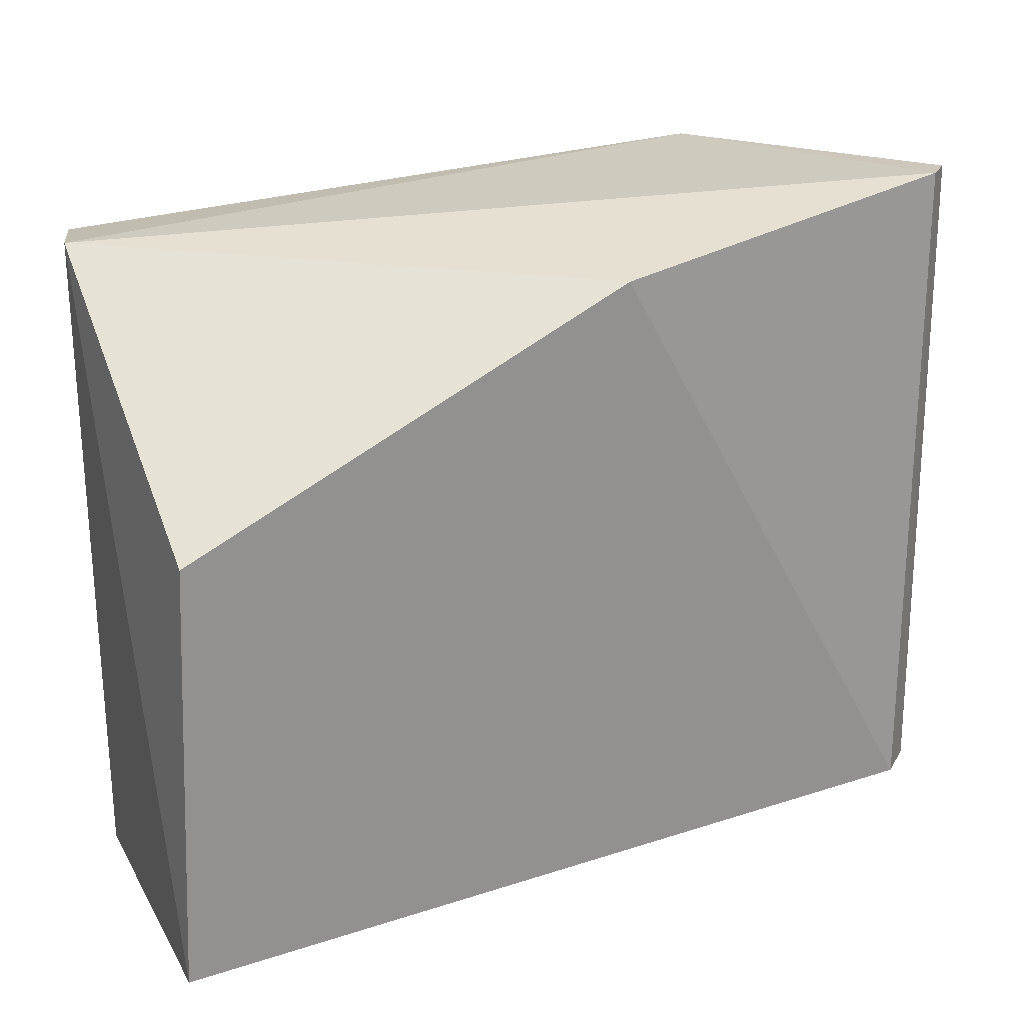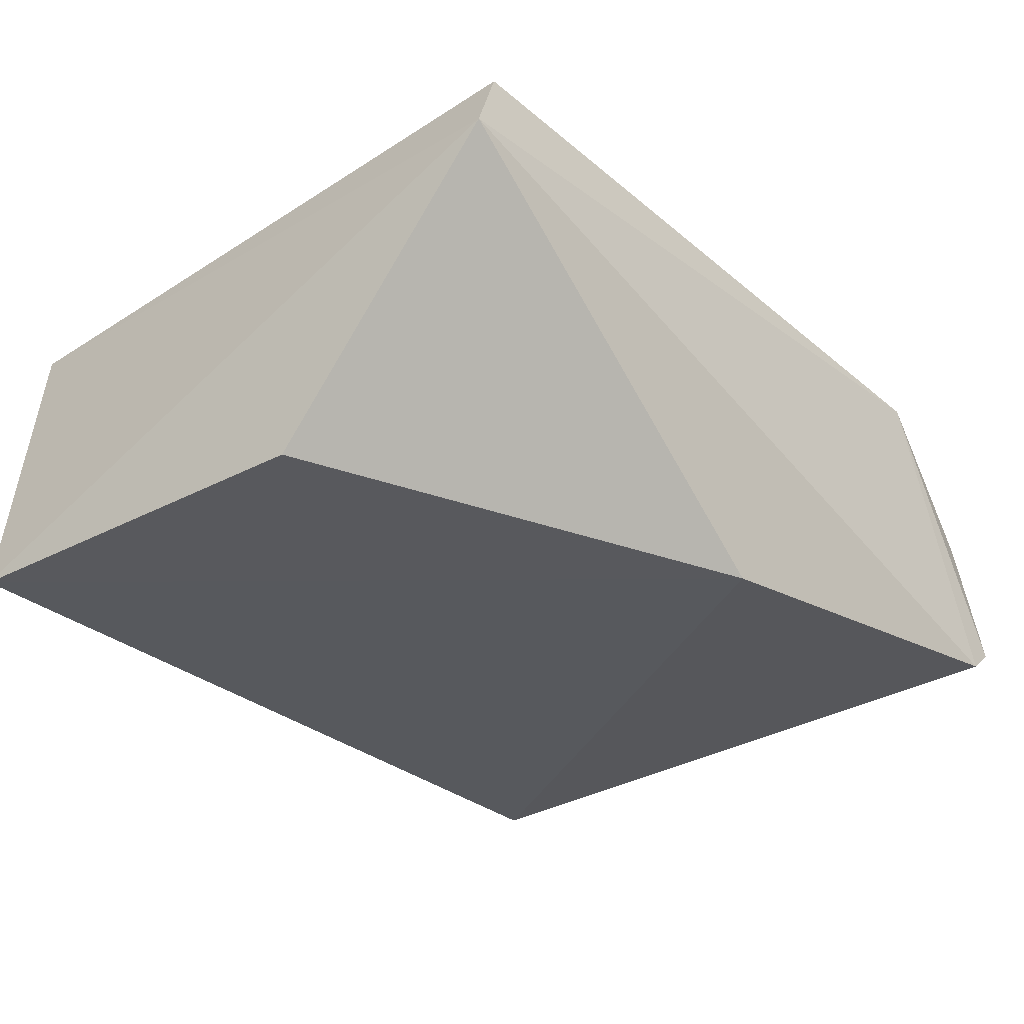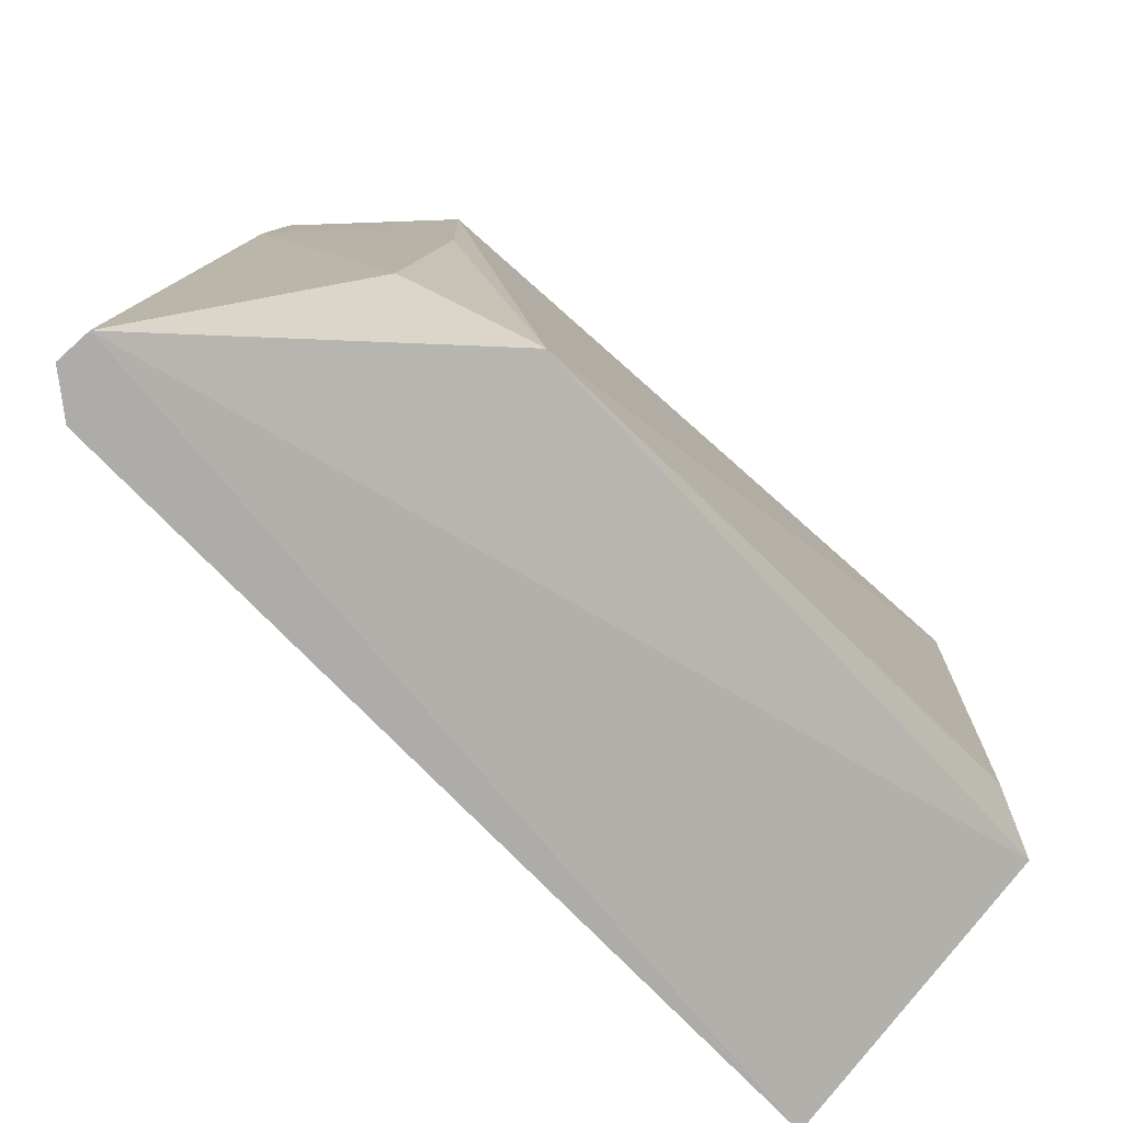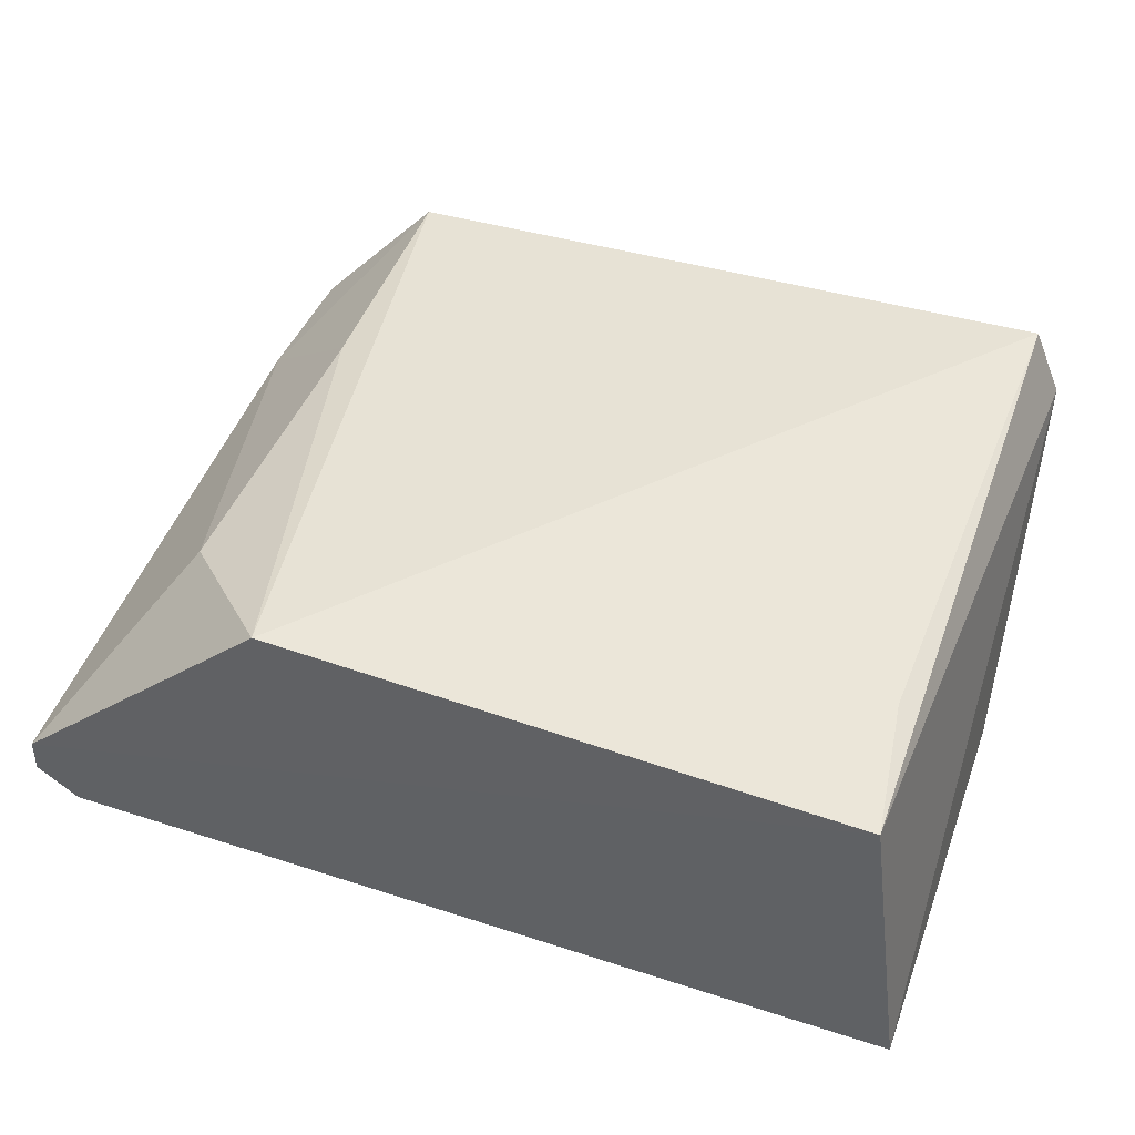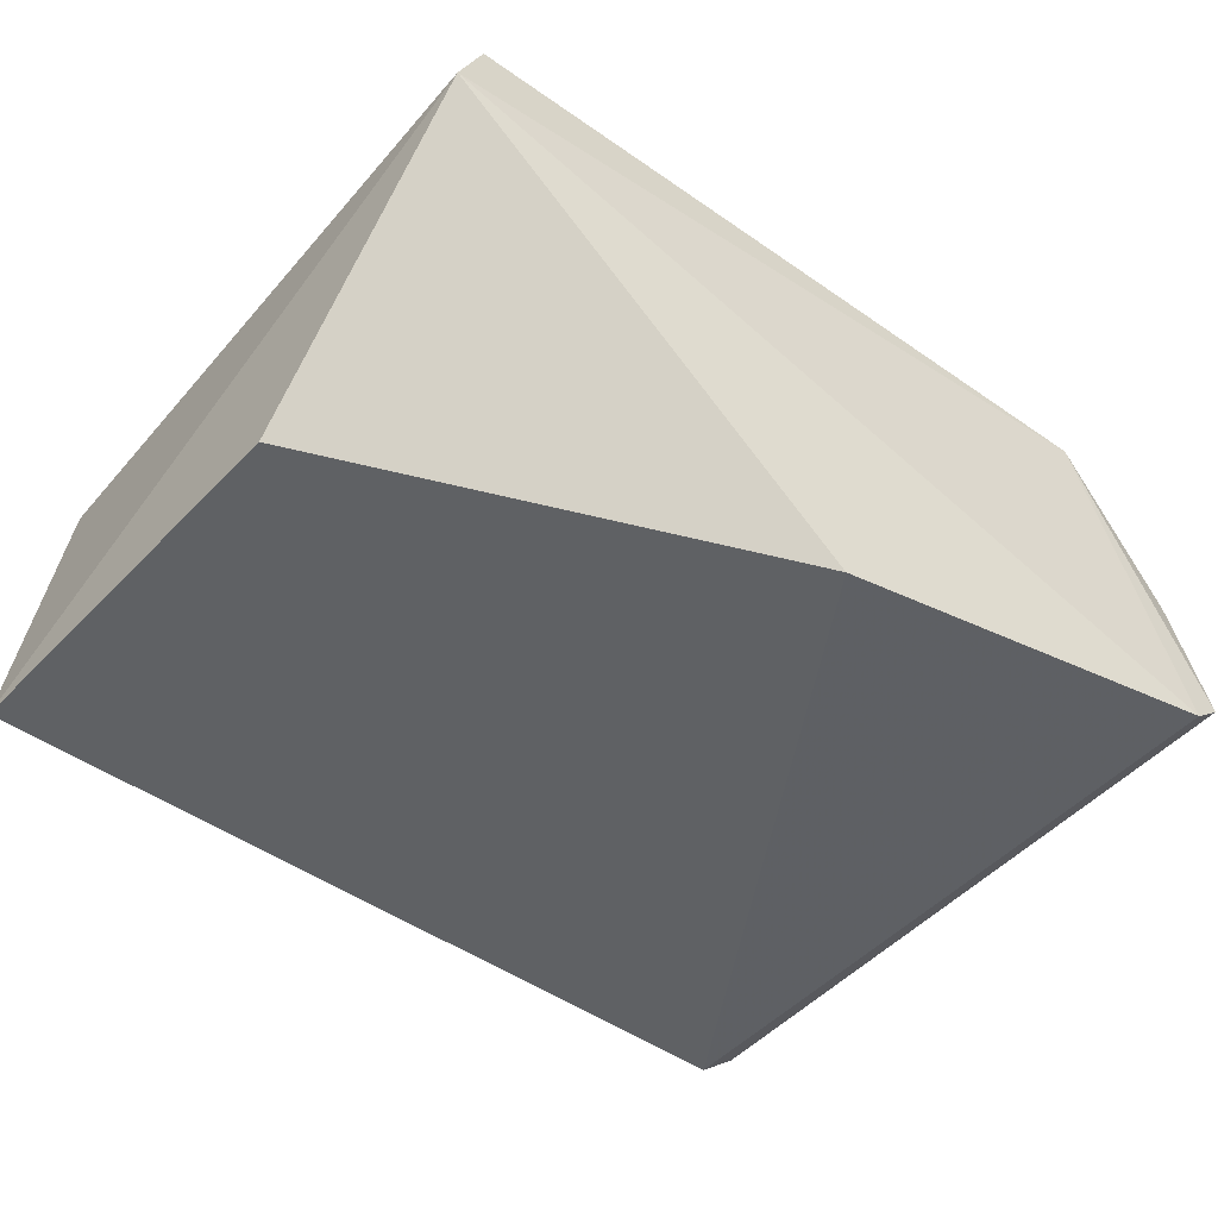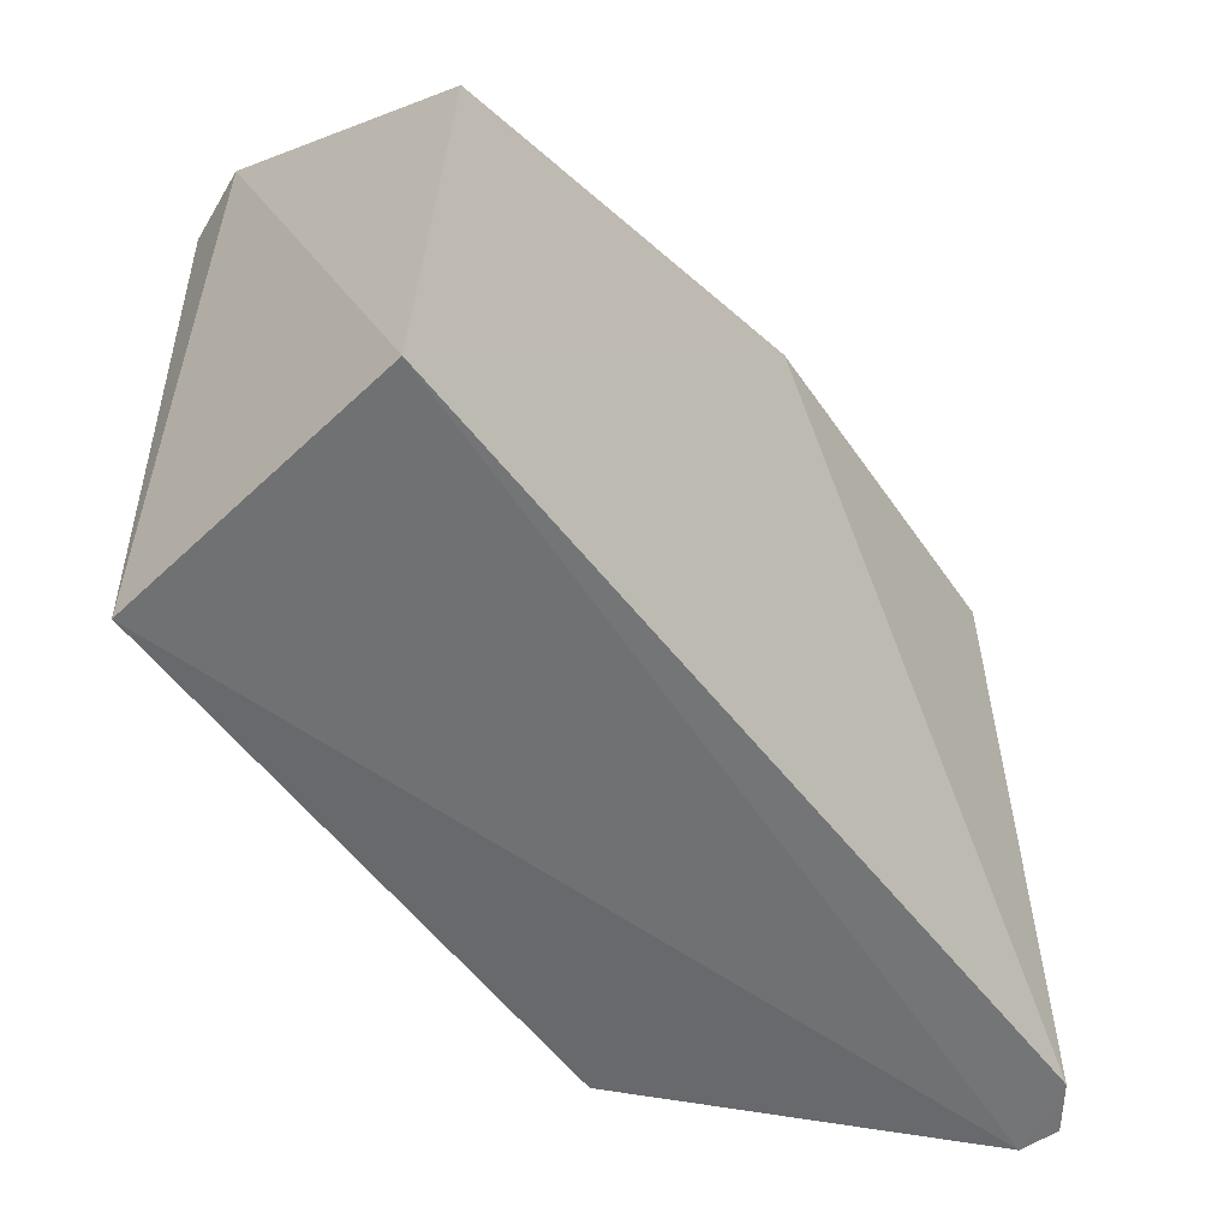
<metadata>
{"format":"obj","ext":"obj","renderer":"f3d","projection":"perspective","resolution":1024,"background":"white","views":[{"elev":21.5,"azim":150.1,"up":"+Y"},{"elev":-31.4,"azim":130.3,"up":"+Z"},{"elev":-79.1,"azim":-44.9,"up":"+Y"},{"elev":44.6,"azim":20.6,"up":"+Z"},{"elev":-47.3,"azim":140.9,"up":"+Z"},{"elev":-54.6,"azim":127.2,"up":"+Y"}]}
</metadata>
<code>
v -0.028 0.1223 0.01386
v -0.02758 0.09937 0.01238
v -0.02653 0.1146 0.001154
v -0.05649 0.1234 0.002153
v -0.04812 0.09954 0.01302
v -0.04267 0.1216 0.0009177
v -0.02699 0.1226 0.01133
v -0.02829 0.104 0.01301
v -0.05229 0.1235 0.0123
v -0.05618 0.09938 0.001918
v -0.0262 0.09946 0.001736
v -0.05754 0.09927 0.00439
v -0.05259 0.1042 0.01108
v -0.05664 0.123 0.007696
v -0.05762 0.09933 0.003047
v -0.05196 0.1146 0.01225
v -0.05752 0.1234 0.002984
v -0.05693 0.1184 0.00731
f 7 1 2
f 7 3 6
f 7 6 4
f 8 5 2
f 8 2 1
f 8 1 5
f 9 5 1
f 9 7 4
f 9 1 7
f 10 4 6
f 11 7 2
f 11 3 7
f 11 10 6
f 11 6 3
f 12 2 5
f 12 11 2
f 12 10 11
f 13 12 5
f 15 4 10
f 15 10 12
f 16 13 5
f 16 5 9
f 17 14 9
f 17 9 4
f 17 4 15
f 17 15 12
f 18 12 13
f 18 13 16
f 18 16 9
f 18 9 14
f 18 17 12
f 18 14 17

</code>
